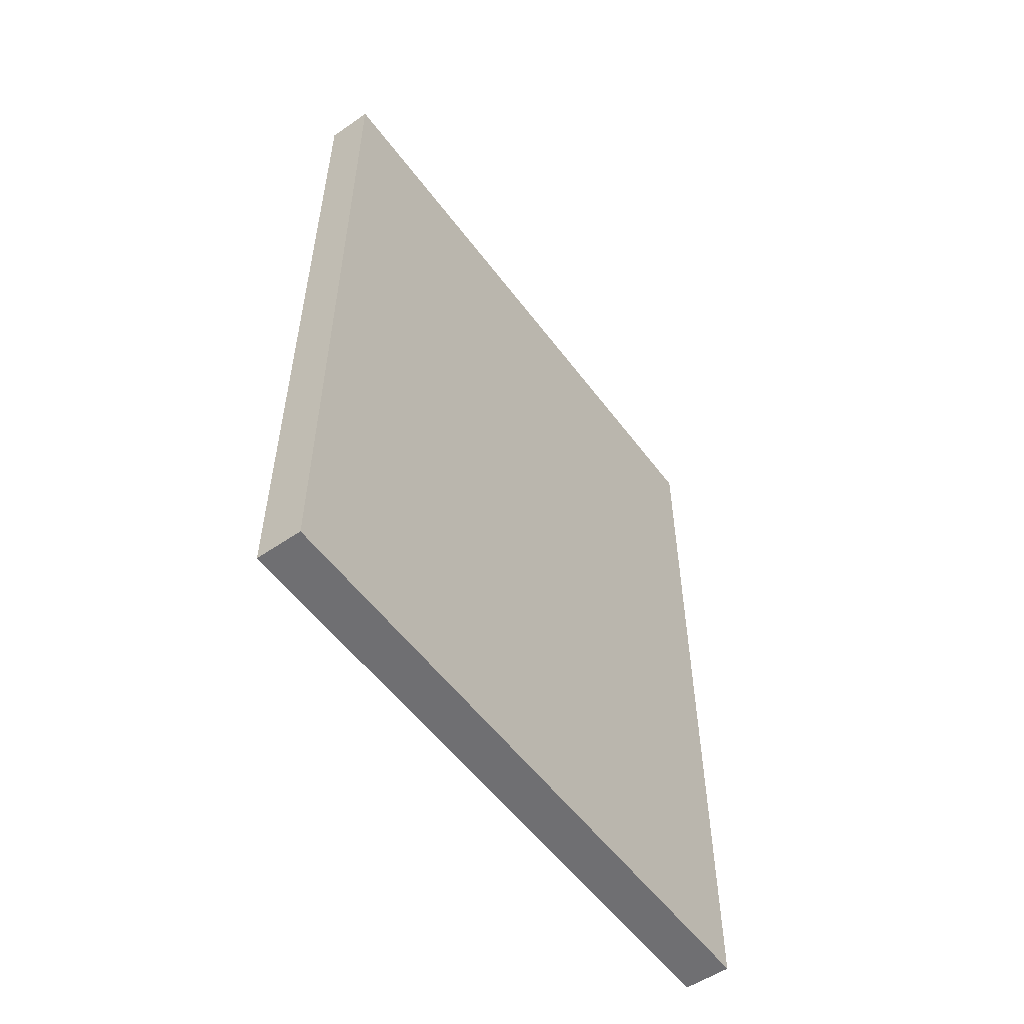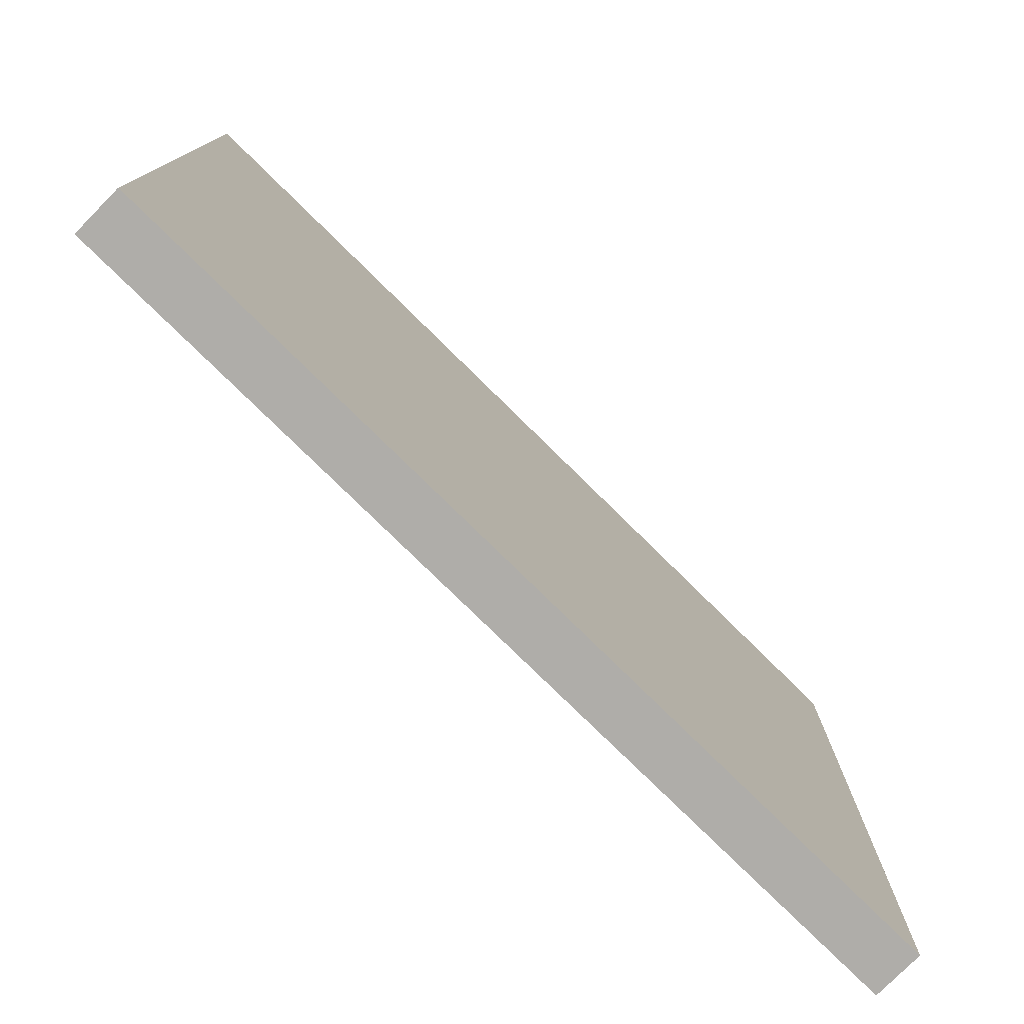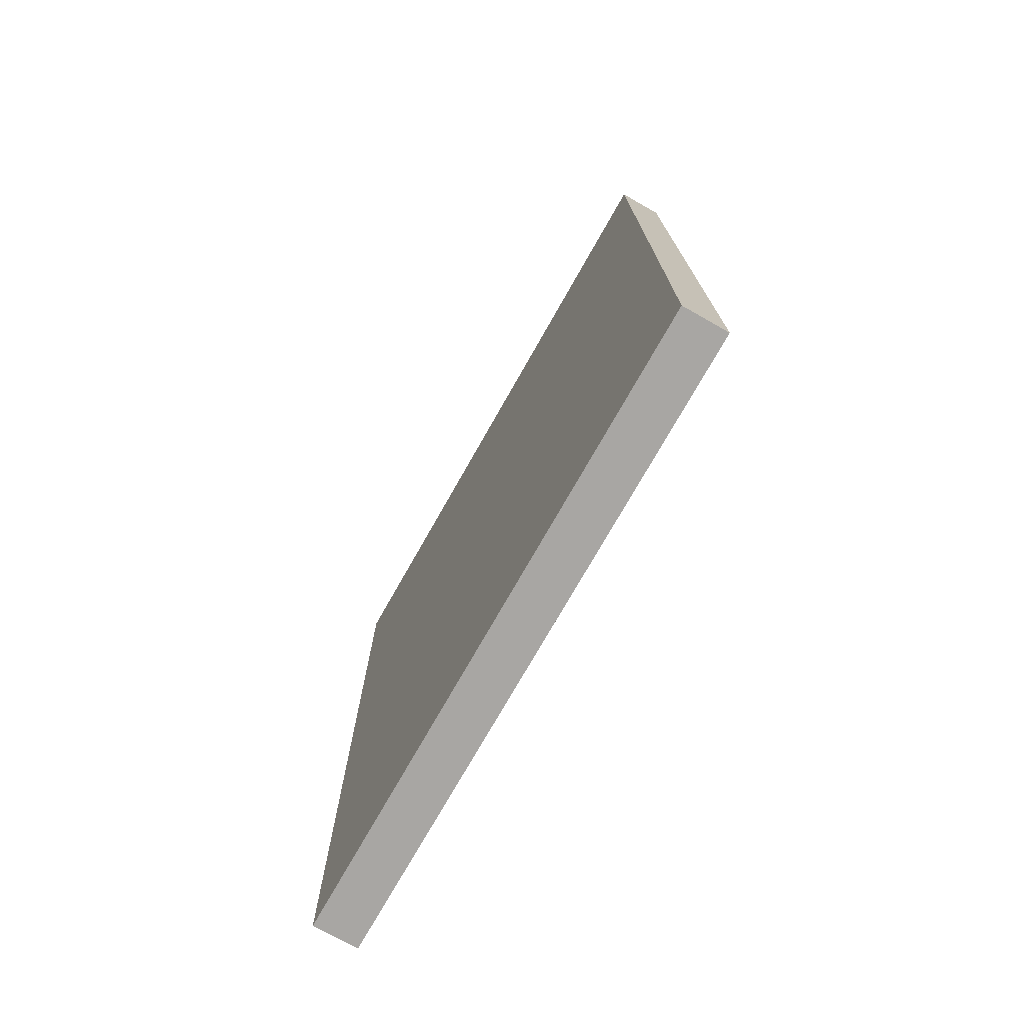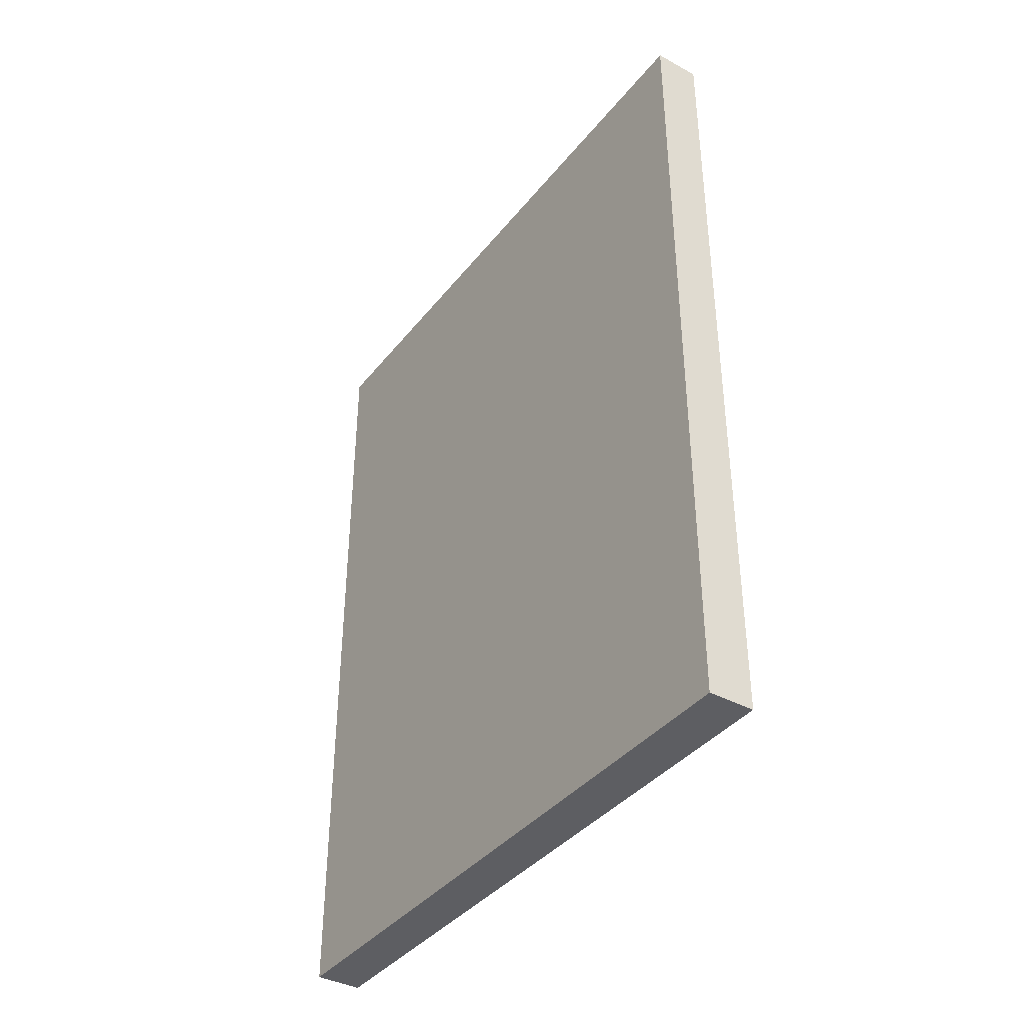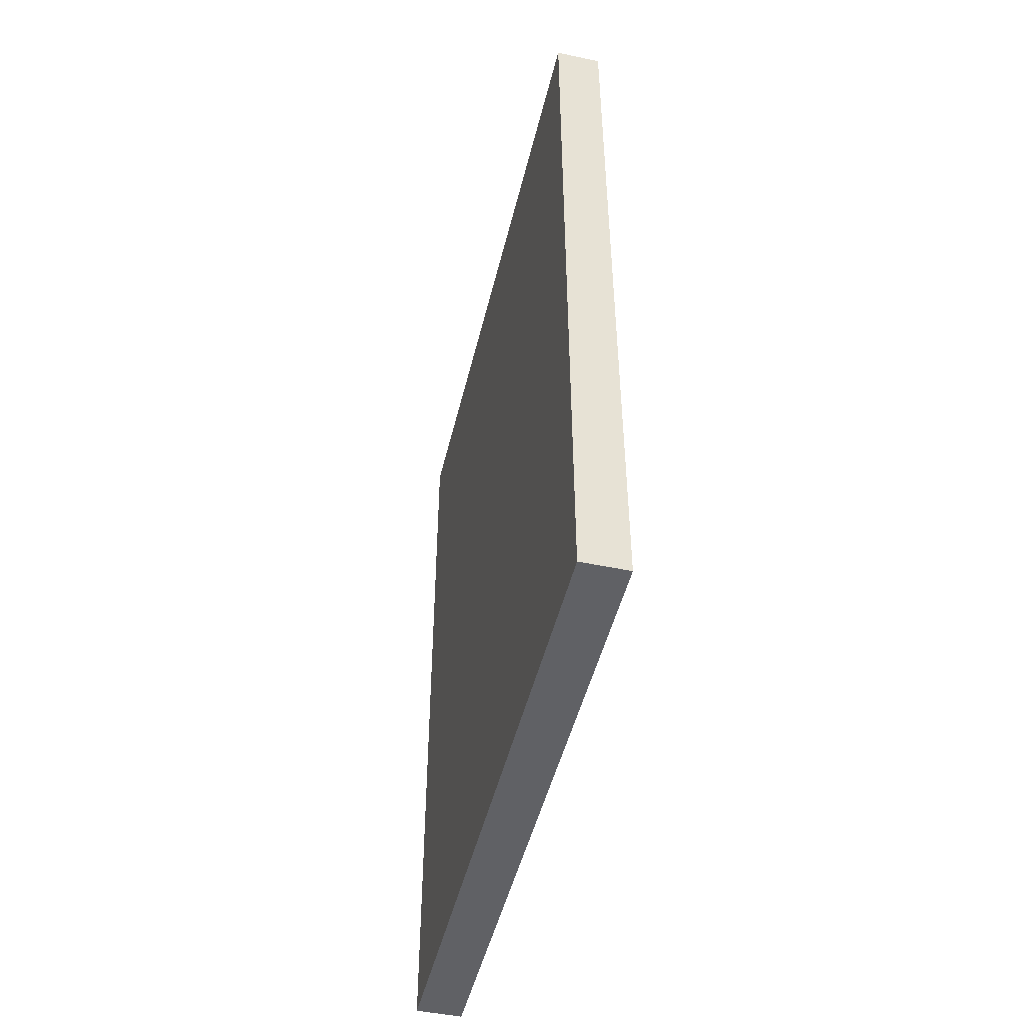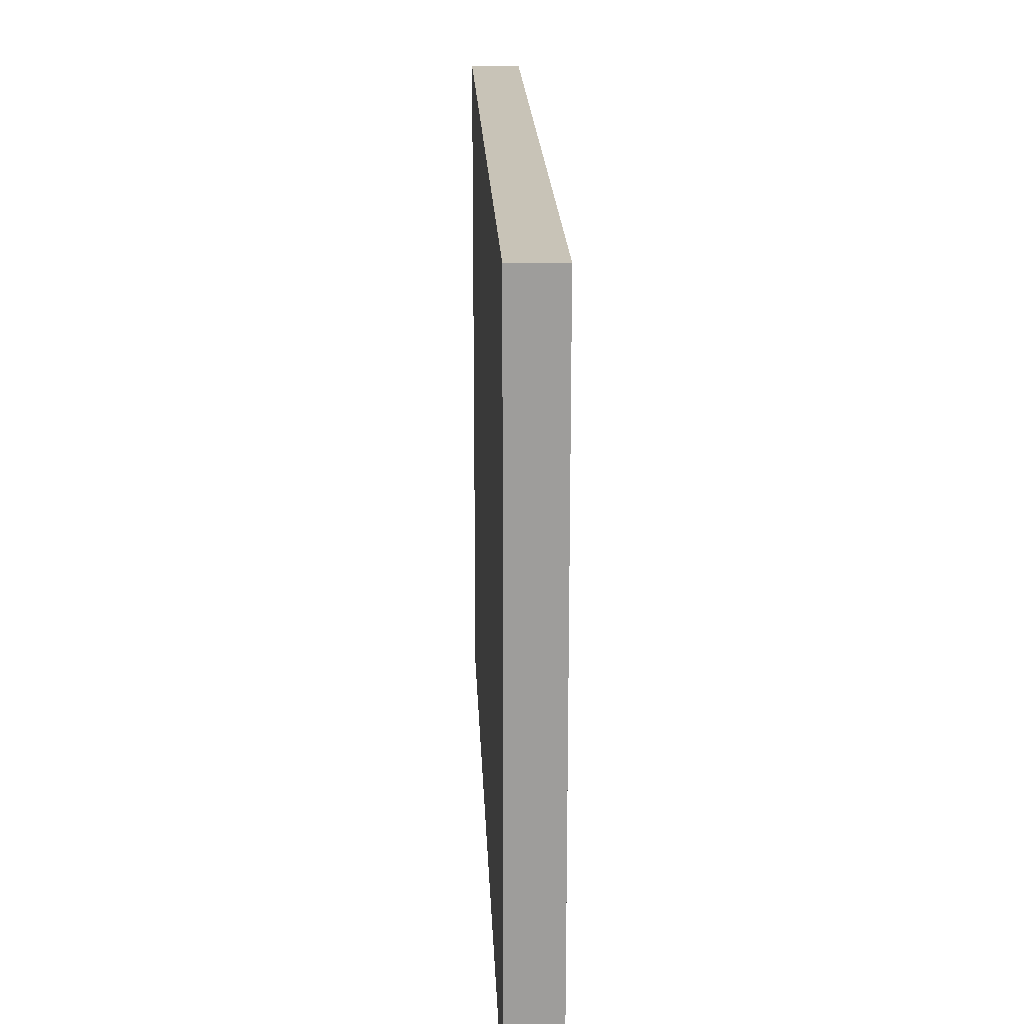
<metadata>
{"format":"obj","ext":"obj","renderer":"f3d","projection":"perspective","resolution":1024,"background":"white","views":[{"elev":-54.7,"azim":36.0,"up":"+Y"},{"elev":-77.4,"azim":45.4,"up":"+Z"},{"elev":-74.3,"azim":150.5,"up":"+Y"},{"elev":-38.8,"azim":145.9,"up":"+Y"},{"elev":-48.1,"azim":166.7,"up":"+Y"},{"elev":19.7,"azim":177.7,"up":"+Z"}]}
</metadata>
<code>
g painting:Einstein
v -0.5 13 7
v -0.5 13 -7
v -0.5 14 6
v -0.5 14 -6
v -0.5 17 5
v -0.5 17 1
v -0.5 17 -1
v -0.5 17 -2
v -0.5 17 -5
v -0.5 18 2
v -0.5 18 1
v -0.5 18 -0
v -0.5 18 -1
v -0.5 19 5
v -0.5 19 4
v -0.5 19 3
v -0.5 19 2
v -0.5 19 1
v -0.5 19 -0
v -0.5 19 -1
v -0.5 19 -2
v -0.5 20 5
v -0.5 20 4
v -0.5 20 3
v -0.5 20 1
v -0.5 20 -0
v -0.5 20 -1
v -0.5 20 -2
v -0.5 21 4
v -0.5 21 3
v -0.5 21 2
v -0.5 21 1
v -0.5 21 -0
v -0.5 21 -1
v -0.5 21 -2
v -0.5 21 -3
v -0.5 21 -4
v -0.5 21 -5
v -0.5 22 4
v -0.5 22 3
v -0.5 22 2
v -0.5 22 1
v -0.5 22 -2
v -0.5 22 -3
v -0.5 22 -4
v -0.5 22 -5
v -0.5 23 3
v -0.5 23 2
v -0.5 23 1
v -0.5 23 -2
v -0.5 23 -3
v -0.5 23 -4
v -0.5 23 -5
v -0.5 24 5
v -0.5 24 4
v -0.5 24 3
v -0.5 24 2
v -0.5 24 1
v -0.5 24 -0
v -0.5 24 -1
v -0.5 24 -2
v -0.5 24 -3
v -0.5 24 -4
v -0.5 24 -5
v -0.5 25 5
v -0.5 25 4
v -0.5 25 3
v -0.5 25 2
v -0.5 25 1
v -0.5 25 -0
v -0.5 25 -1
v -0.5 25 -2
v -0.5 25 -3
v -0.5 25 -4
v -0.5 25 -5
v -0.5 26 4
v -0.5 26 3
v -0.5 26 2
v -0.5 26 1
v -0.5 26 -0
v -0.5 26 -1
v -0.5 26 -2
v -0.5 26 -3
v -0.5 26 -4
v -0.5 26 -5
v -0.5 27 4
v -0.5 27 3
v -0.5 27 2
v -0.5 27 1
v -0.5 27 -2
v -0.5 27 -3
v -0.5 27 -4
v -0.5 27 -5
v -0.5 28 4
v -0.5 28 3
v -0.5 28 2
v -0.5 28 1
v -0.5 28 -0
v -0.5 28 -1
v -0.5 28 -2
v -0.5 28 -3
v -0.5 28 -4
v -0.5 29 5
v -0.5 29 3
v -0.5 29 2
v -0.5 29 1
v -0.5 29 -0
v -0.5 29 -1
v -0.5 29 -2
v -0.5 29 -3
v -0.5 29 -4
v -0.5 29 -5
v -0.5 30 6
v -0.5 30 -6
v -0.5 31 7
v -0.5 31 -7
v 0.5 13 7
v 0.5 13 -7
v 0.5 14 6
v 0.5 14 -6
v 0.5 17 5
v 0.5 17 1
v 0.5 17 -1
v 0.5 17 -2
v 0.5 17 -5
v 0.5 18 2
v 0.5 18 1
v 0.5 18 -0
v 0.5 18 -1
v 0.5 19 5
v 0.5 19 4
v 0.5 19 3
v 0.5 19 2
v 0.5 19 1
v 0.5 19 -0
v 0.5 19 -1
v 0.5 19 -2
v 0.5 20 5
v 0.5 20 4
v 0.5 20 3
v 0.5 20 1
v 0.5 20 -0
v 0.5 20 -1
v 0.5 20 -2
v 0.5 21 4
v 0.5 21 3
v 0.5 21 2
v 0.5 21 1
v 0.5 21 -0
v 0.5 21 -1
v 0.5 21 -2
v 0.5 21 -3
v 0.5 21 -4
v 0.5 21 -5
v 0.5 22 4
v 0.5 22 3
v 0.5 22 2
v 0.5 22 1
v 0.5 22 -2
v 0.5 22 -3
v 0.5 22 -4
v 0.5 22 -5
v 0.5 23 3
v 0.5 23 2
v 0.5 23 1
v 0.5 23 -2
v 0.5 23 -3
v 0.5 23 -4
v 0.5 23 -5
v 0.5 24 5
v 0.5 24 4
v 0.5 24 3
v 0.5 24 2
v 0.5 24 1
v 0.5 24 -0
v 0.5 24 -1
v 0.5 24 -2
v 0.5 24 -3
v 0.5 24 -4
v 0.5 24 -5
v 0.5 25 5
v 0.5 25 4
v 0.5 25 3
v 0.5 25 2
v 0.5 25 1
v 0.5 25 -0
v 0.5 25 -1
v 0.5 25 -2
v 0.5 25 -3
v 0.5 25 -4
v 0.5 25 -5
v 0.5 26 4
v 0.5 26 3
v 0.5 26 2
v 0.5 26 1
v 0.5 26 -0
v 0.5 26 -1
v 0.5 26 -2
v 0.5 26 -3
v 0.5 26 -4
v 0.5 26 -5
v 0.5 27 4
v 0.5 27 3
v 0.5 27 2
v 0.5 27 1
v 0.5 27 -2
v 0.5 27 -3
v 0.5 27 -4
v 0.5 27 -5
v 0.5 28 4
v 0.5 28 3
v 0.5 28 2
v 0.5 28 1
v 0.5 28 -0
v 0.5 28 -1
v 0.5 28 -2
v 0.5 28 -3
v 0.5 28 -4
v 0.5 29 5
v 0.5 29 3
v 0.5 29 2
v 0.5 29 1
v 0.5 29 -0
v 0.5 29 -1
v 0.5 29 -2
v 0.5 29 -3
v 0.5 29 -4
v 0.5 29 -5
v 0.5 30 6
v 0.5 30 -6
v 0.5 31 7
v 0.5 31 -7
v -0.5 13 7
v -0.5 31 7
v 0.5 13 7
v 0.5 31 7
v -0.5 13 -7
v -0.5 31 -7
v 0.5 13 -7
v 0.5 31 -7
v -0.5 13 7
v 0.5 13 7
v -0.5 13 -7
v 0.5 13 -7
v -0.5 31 7
v 0.5 31 7
v -0.5 31 -7
v 0.5 31 -7
f 3 2 1
f 4 2 3
f 5 4 3
f 6 4 5
f 7 4 6
f 8 4 7
f 9 4 8
f 10 6 5
f 11 7 6
f 11 6 10
f 12 7 11
f 13 8 7
f 13 7 12
f 14 5 3
f 14 10 5
f 15 10 14
f 16 10 15
f 17 12 11
f 17 10 16
f 17 11 10
f 18 12 17
f 19 13 12
f 19 12 18
f 20 8 13
f 20 13 19
f 21 9 8
f 21 8 20
f 22 15 14
f 22 14 3
f 23 16 15
f 23 15 22
f 24 18 17
f 24 16 23
f 24 17 16
f 25 19 18
f 25 18 24
f 26 20 19
f 26 19 25
f 27 21 20
f 27 20 26
f 28 9 21
f 28 21 27
f 29 24 23
f 29 23 22
f 29 25 24
f 30 25 29
f 31 25 30
f 32 26 25
f 32 25 31
f 33 27 26
f 33 26 32
f 34 28 27
f 34 27 33
f 35 9 28
f 35 28 34
f 36 9 35
f 37 9 36
f 38 4 9
f 38 9 37
f 39 29 22
f 39 30 29
f 40 31 30
f 40 30 39
f 41 32 31
f 41 31 40
f 42 34 33
f 42 32 41
f 42 33 32
f 42 35 34
f 43 36 35
f 43 35 42
f 44 37 36
f 44 36 43
f 45 38 37
f 45 37 44
f 46 4 38
f 46 38 45
f 47 41 40
f 47 40 39
f 48 42 41
f 48 41 47
f 49 43 42
f 49 42 48
f 50 44 43
f 50 43 49
f 51 45 44
f 51 44 50
f 52 46 45
f 52 45 51
f 53 4 46
f 53 46 52
f 54 22 3
f 54 39 22
f 55 47 39
f 55 39 54
f 56 48 47
f 56 47 55
f 57 51 50
f 57 48 56
f 57 50 49
f 57 49 48
f 58 51 57
f 59 51 58
f 60 51 59
f 61 51 60
f 62 52 51
f 62 51 61
f 63 53 52
f 63 52 62
f 64 4 53
f 64 53 63
f 65 55 54
f 65 54 3
f 65 56 55
f 65 57 56
f 66 57 65
f 67 57 66
f 68 58 57
f 68 57 67
f 69 59 58
f 69 58 68
f 70 60 59
f 70 59 69
f 71 61 60
f 71 60 70
f 72 62 61
f 72 61 71
f 73 63 62
f 73 62 72
f 74 64 63
f 74 63 73
f 75 4 64
f 75 64 74
f 76 67 66
f 76 66 65
f 77 68 67
f 77 67 76
f 78 70 69
f 78 68 77
f 78 69 68
f 79 70 78
f 80 71 70
f 80 70 79
f 81 73 72
f 81 71 80
f 81 72 71
f 82 73 81
f 83 74 73
f 83 73 82
f 84 75 74
f 84 74 83
f 85 4 75
f 85 75 84
f 86 77 76
f 86 76 65
f 87 78 77
f 87 77 86
f 88 79 78
f 88 78 87
f 89 82 81
f 89 79 88
f 89 80 79
f 89 81 80
f 90 83 82
f 90 82 89
f 90 85 84
f 90 84 83
f 91 85 90
f 92 85 91
f 93 4 85
f 93 85 92
f 94 88 87
f 94 86 65
f 94 87 86
f 94 91 90
f 94 90 89
f 94 89 88
f 95 91 94
f 96 91 95
f 97 91 96
f 98 91 97
f 99 91 98
f 100 91 99
f 101 92 91
f 101 91 100
f 102 93 92
f 102 92 101
f 103 65 3
f 103 94 65
f 103 95 94
f 104 96 95
f 104 95 103
f 105 97 96
f 105 96 104
f 106 98 97
f 106 97 105
f 107 99 98
f 107 98 106
f 108 100 99
f 108 99 107
f 109 101 100
f 109 100 108
f 110 102 101
f 110 101 109
f 111 93 102
f 111 102 110
f 112 4 93
f 112 93 111
f 113 3 1
f 113 107 106
f 113 112 111
f 113 105 104
f 113 104 103
f 113 103 3
f 113 106 105
f 113 109 108
f 113 108 107
f 113 110 109
f 113 111 110
f 114 4 112
f 114 112 113
f 114 2 4
f 115 113 1
f 115 114 113
f 116 2 114
f 116 114 115
f 117 118 119
f 119 118 120
f 119 120 121
f 121 120 122
f 122 120 123
f 123 120 124
f 124 120 125
f 121 122 126
f 122 123 127
f 126 122 127
f 127 123 128
f 123 124 129
f 128 123 129
f 119 121 130
f 121 126 130
f 130 126 131
f 131 126 132
f 127 128 133
f 132 126 133
f 126 127 133
f 133 128 134
f 128 129 135
f 134 128 135
f 129 124 136
f 135 129 136
f 124 125 137
f 136 124 137
f 130 131 138
f 119 130 138
f 131 132 139
f 138 131 139
f 133 134 140
f 139 132 140
f 132 133 140
f 134 135 141
f 140 134 141
f 135 136 142
f 141 135 142
f 136 137 143
f 142 136 143
f 137 125 144
f 143 137 144
f 139 140 145
f 138 139 145
f 140 141 145
f 145 141 146
f 146 141 147
f 141 142 148
f 147 141 148
f 142 143 149
f 148 142 149
f 143 144 150
f 149 143 150
f 144 125 151
f 150 144 151
f 151 125 152
f 152 125 153
f 125 120 154
f 153 125 154
f 138 145 155
f 145 146 155
f 146 147 156
f 155 146 156
f 147 148 157
f 156 147 157
f 149 150 158
f 157 148 158
f 148 149 158
f 150 151 158
f 151 152 159
f 158 151 159
f 152 153 160
f 159 152 160
f 153 154 161
f 160 153 161
f 154 120 162
f 161 154 162
f 156 157 163
f 155 156 163
f 157 158 164
f 163 157 164
f 158 159 165
f 164 158 165
f 159 160 166
f 165 159 166
f 160 161 167
f 166 160 167
f 161 162 168
f 167 161 168
f 162 120 169
f 168 162 169
f 119 138 170
f 138 155 170
f 155 163 171
f 170 155 171
f 163 164 172
f 171 163 172
f 166 167 173
f 172 164 173
f 165 166 173
f 164 165 173
f 173 167 174
f 174 167 175
f 175 167 176
f 176 167 177
f 167 168 178
f 177 167 178
f 168 169 179
f 178 168 179
f 169 120 180
f 179 169 180
f 170 171 181
f 119 170 181
f 171 172 181
f 172 173 181
f 181 173 182
f 182 173 183
f 173 174 184
f 183 173 184
f 174 175 185
f 184 174 185
f 175 176 186
f 185 175 186
f 176 177 187
f 186 176 187
f 177 178 188
f 187 177 188
f 178 179 189
f 188 178 189
f 179 180 190
f 189 179 190
f 180 120 191
f 190 180 191
f 182 183 192
f 181 182 192
f 183 184 193
f 192 183 193
f 185 186 194
f 193 184 194
f 184 185 194
f 194 186 195
f 186 187 196
f 195 186 196
f 188 189 197
f 196 187 197
f 187 188 197
f 197 189 198
f 189 190 199
f 198 189 199
f 190 191 200
f 199 190 200
f 191 120 201
f 200 191 201
f 192 193 202
f 181 192 202
f 193 194 203
f 202 193 203
f 194 195 204
f 203 194 204
f 197 198 205
f 204 195 205
f 195 196 205
f 196 197 205
f 198 199 206
f 205 198 206
f 200 201 206
f 199 200 206
f 206 201 207
f 207 201 208
f 201 120 209
f 208 201 209
f 203 204 210
f 181 202 210
f 202 203 210
f 206 207 210
f 205 206 210
f 204 205 210
f 210 207 211
f 211 207 212
f 212 207 213
f 213 207 214
f 214 207 215
f 215 207 216
f 207 208 217
f 216 207 217
f 208 209 218
f 217 208 218
f 119 181 219
f 181 210 219
f 210 211 219
f 211 212 220
f 219 211 220
f 212 213 221
f 220 212 221
f 213 214 222
f 221 213 222
f 214 215 223
f 222 214 223
f 215 216 224
f 223 215 224
f 216 217 225
f 224 216 225
f 217 218 226
f 225 217 226
f 218 209 227
f 226 218 227
f 209 120 228
f 227 209 228
f 117 119 229
f 222 223 229
f 227 228 229
f 220 221 229
f 219 220 229
f 119 219 229
f 221 222 229
f 224 225 229
f 223 224 229
f 225 226 229
f 226 227 229
f 228 120 230
f 229 228 230
f 120 118 230
f 117 229 231
f 229 230 231
f 230 118 232
f 231 230 232
f 235 234 233
f 236 234 235
f 237 238 239
f 239 238 240
f 243 242 241
f 244 242 243
f 245 246 247
f 247 246 248

</code>
